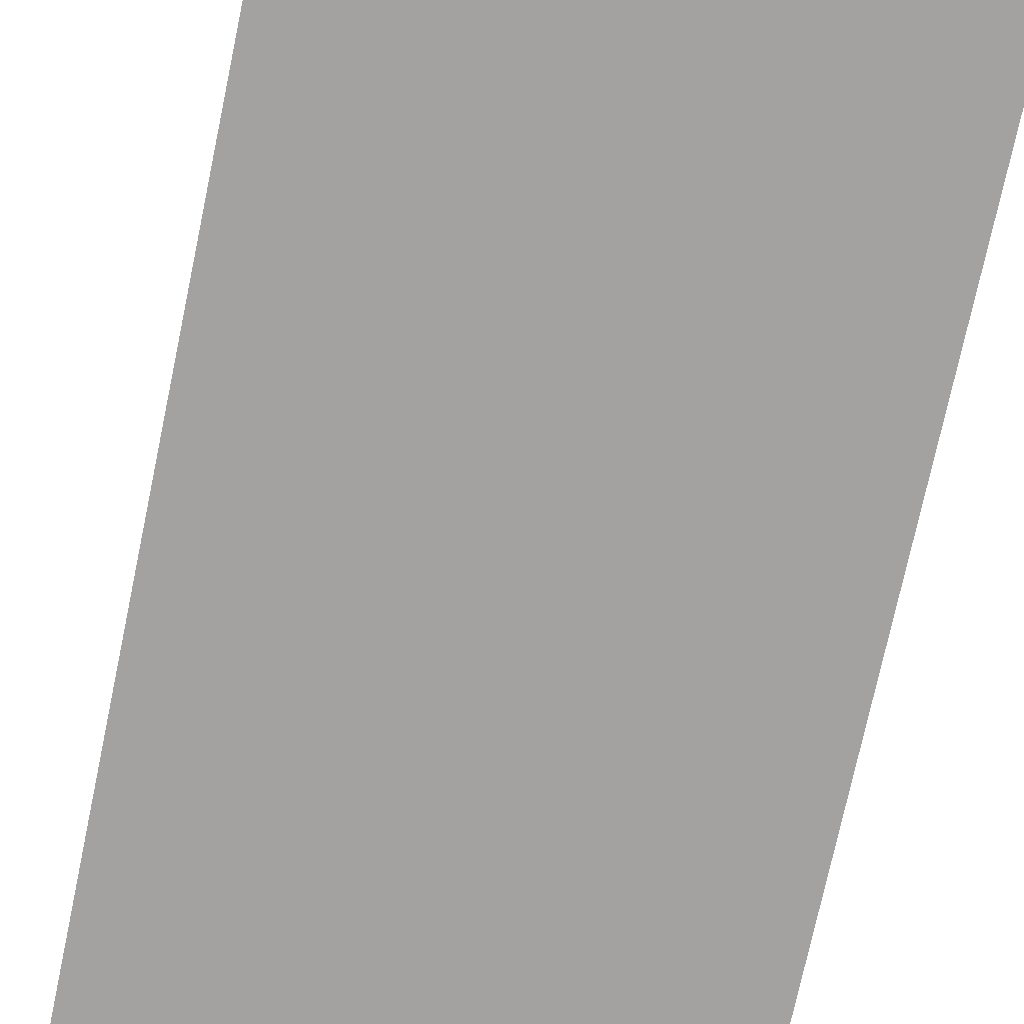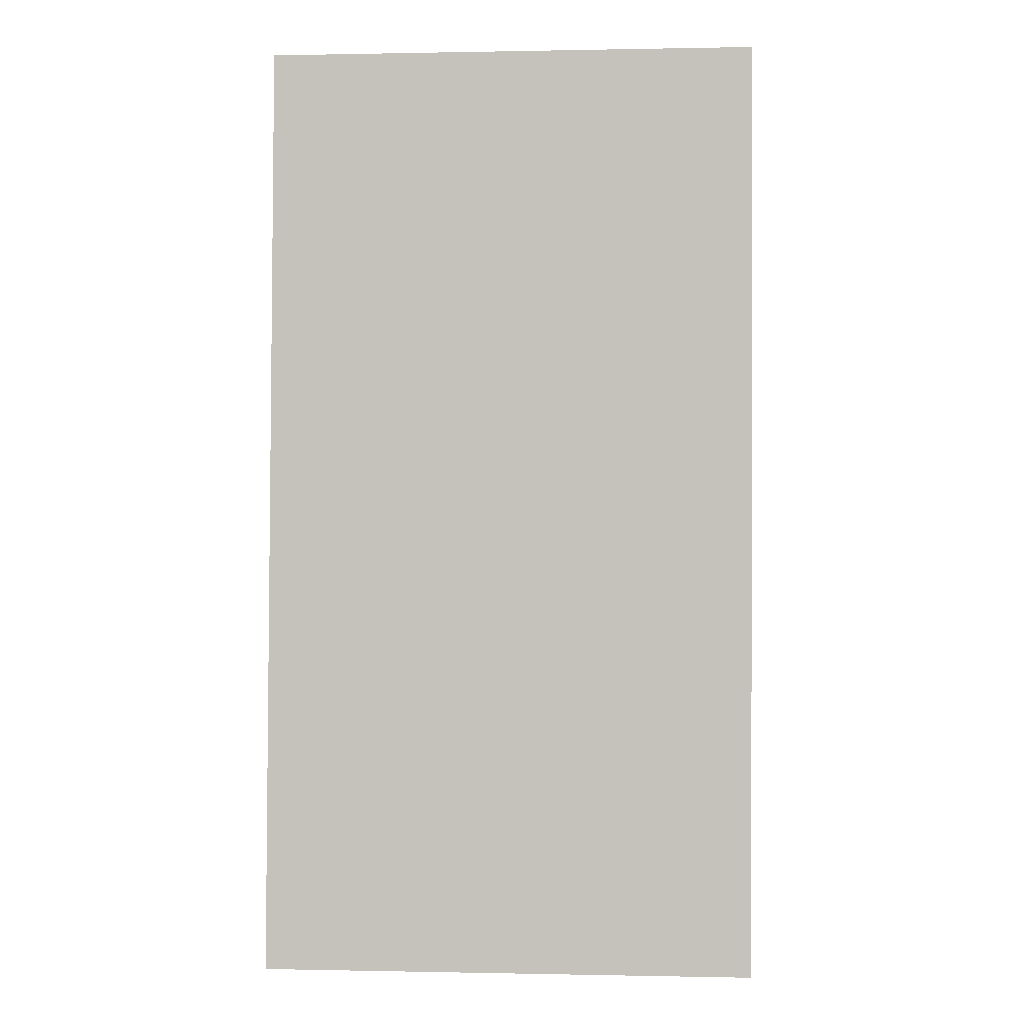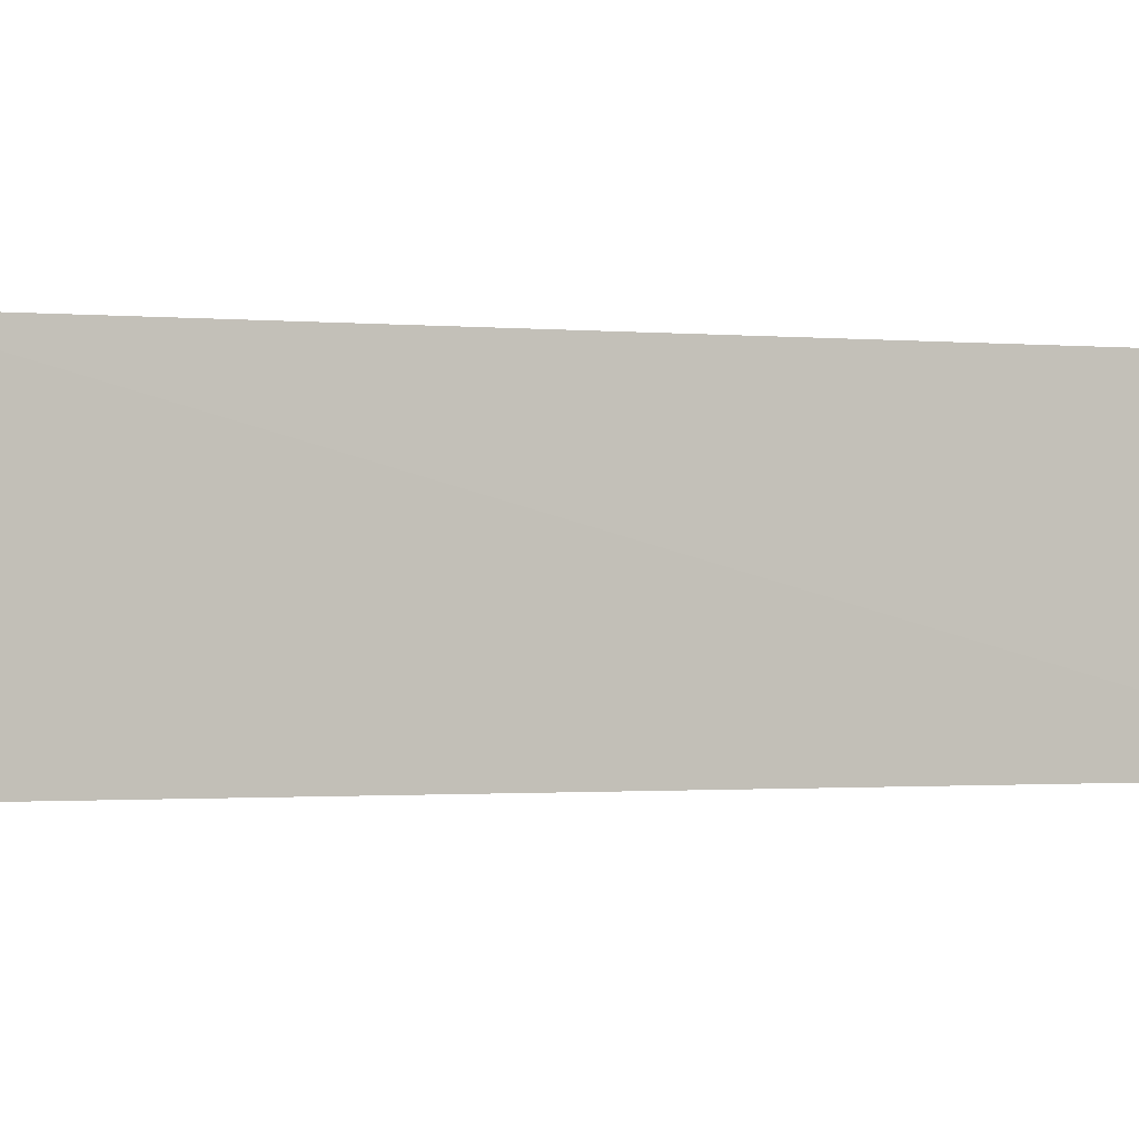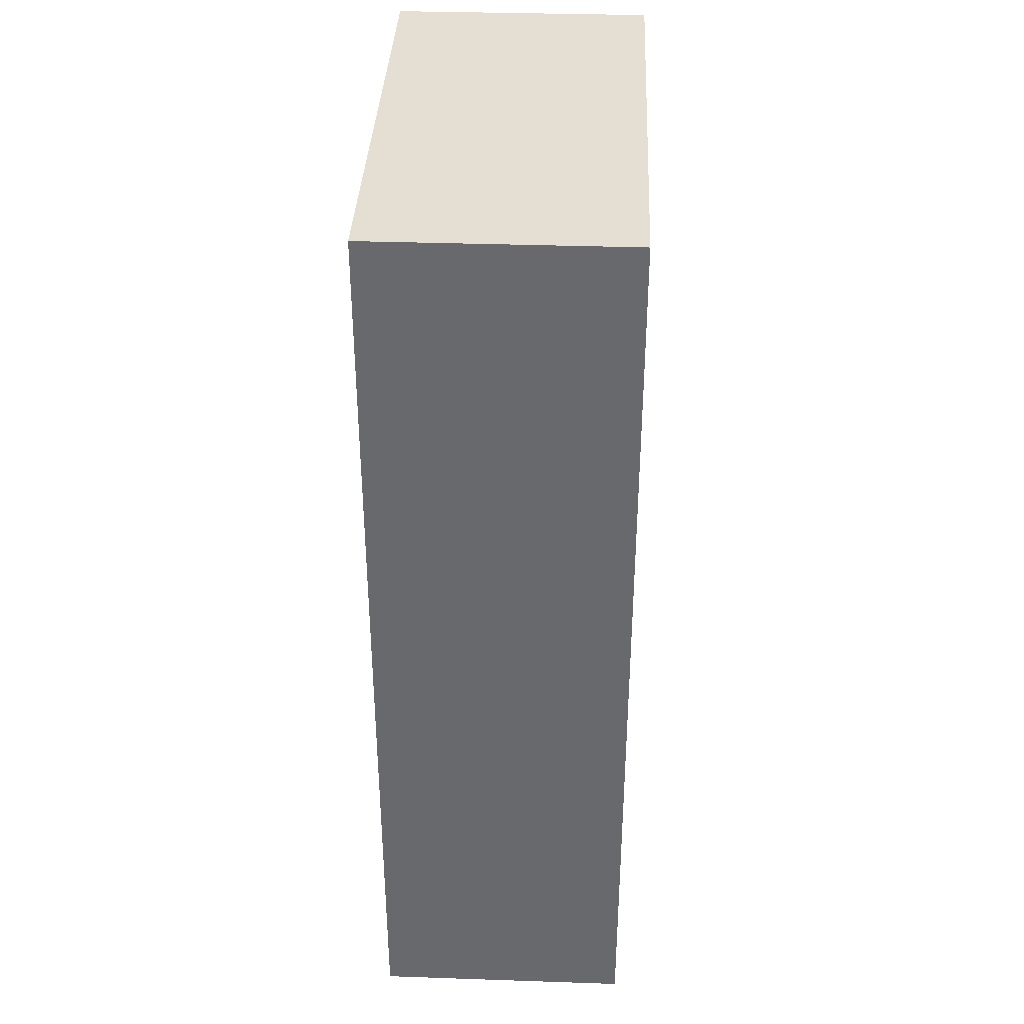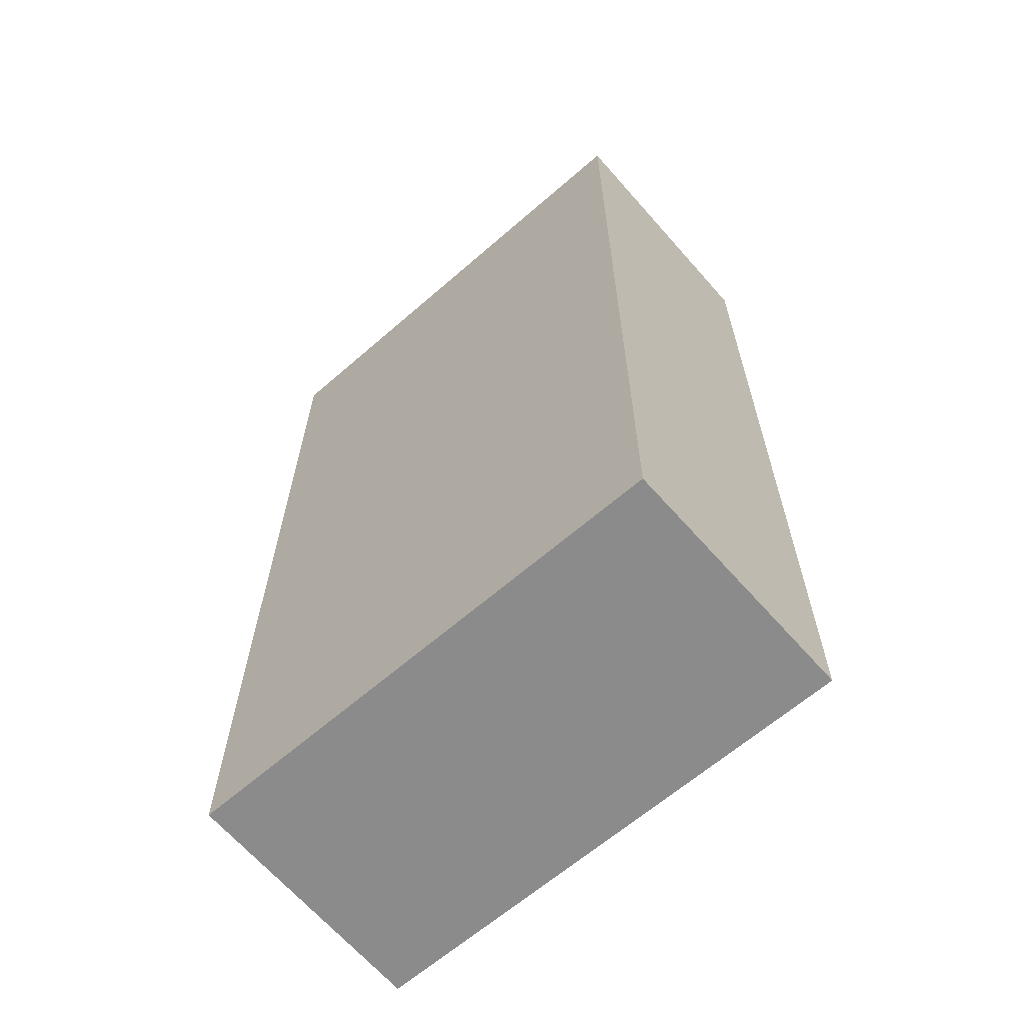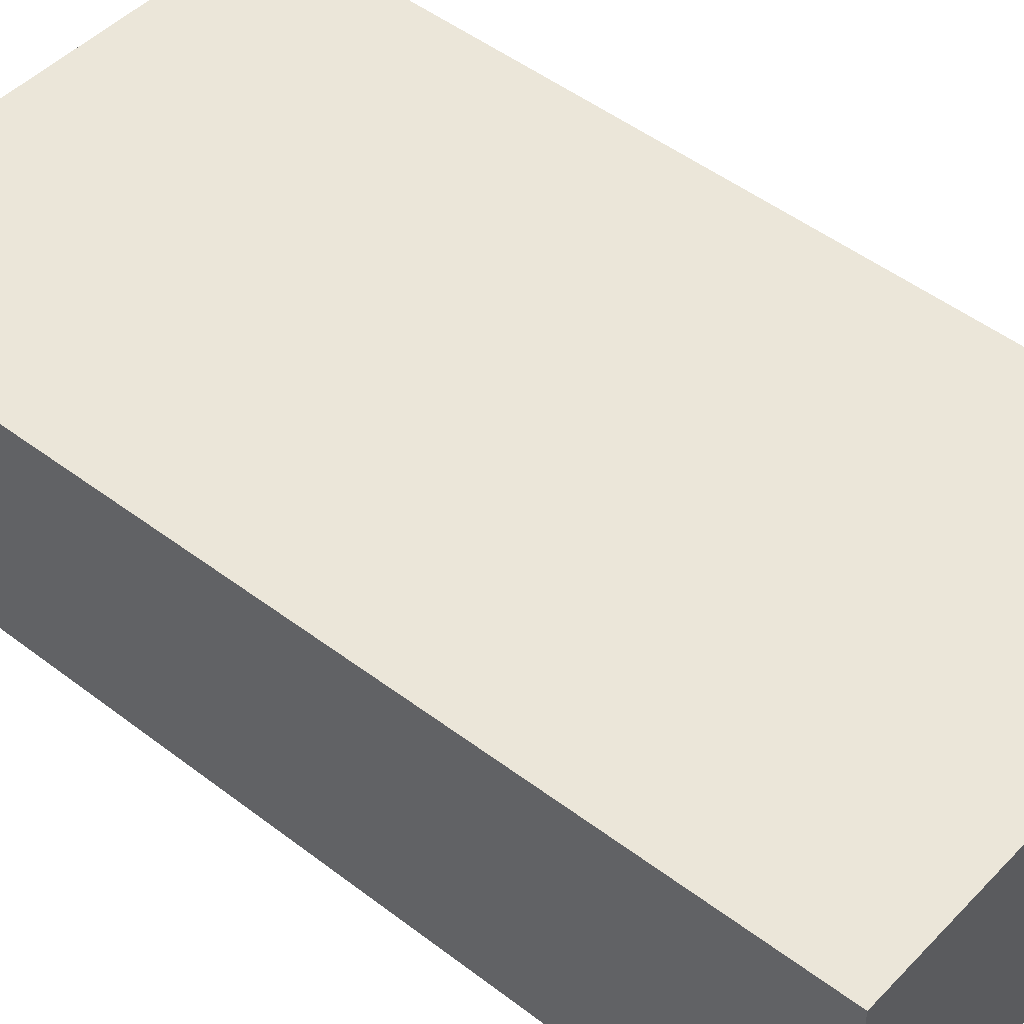
<metadata>
{"format":"obj","ext":"obj","renderer":"f3d","projection":"perspective","resolution":1024,"background":"white","views":[{"elev":-72.7,"azim":-11.5,"up":"+Y"},{"elev":0.7,"azim":4.2,"up":"+Z"},{"elev":-1.0,"azim":-108.8,"up":"+Y"},{"elev":37.0,"azim":92.5,"up":"+Z"},{"elev":-63.8,"azim":41.3,"up":"+Z"},{"elev":48.0,"azim":-48.8,"up":"+Y"}]}
</metadata>
<code>
v -0.01381 -0.01408 0.06644
v -0.01381 -0.0219 0.06644
v -0.01381 -0.01408 0.0374
v -0.02938 -0.01408 0.0374
v -0.0289 -0.01407 0.06642
v -0.01381 -0.0219 0.0374
v -0.02886 -0.02189 0.06642
v -0.02918 -0.02189 0.0374
f 1 2 3
f 5 1 3
f 5 3 4
f 6 3 2
f 7 2 1
f 7 1 5
f 7 5 4
f 8 7 4
f 8 6 2
f 8 2 7
f 8 4 3
f 8 3 6

</code>
